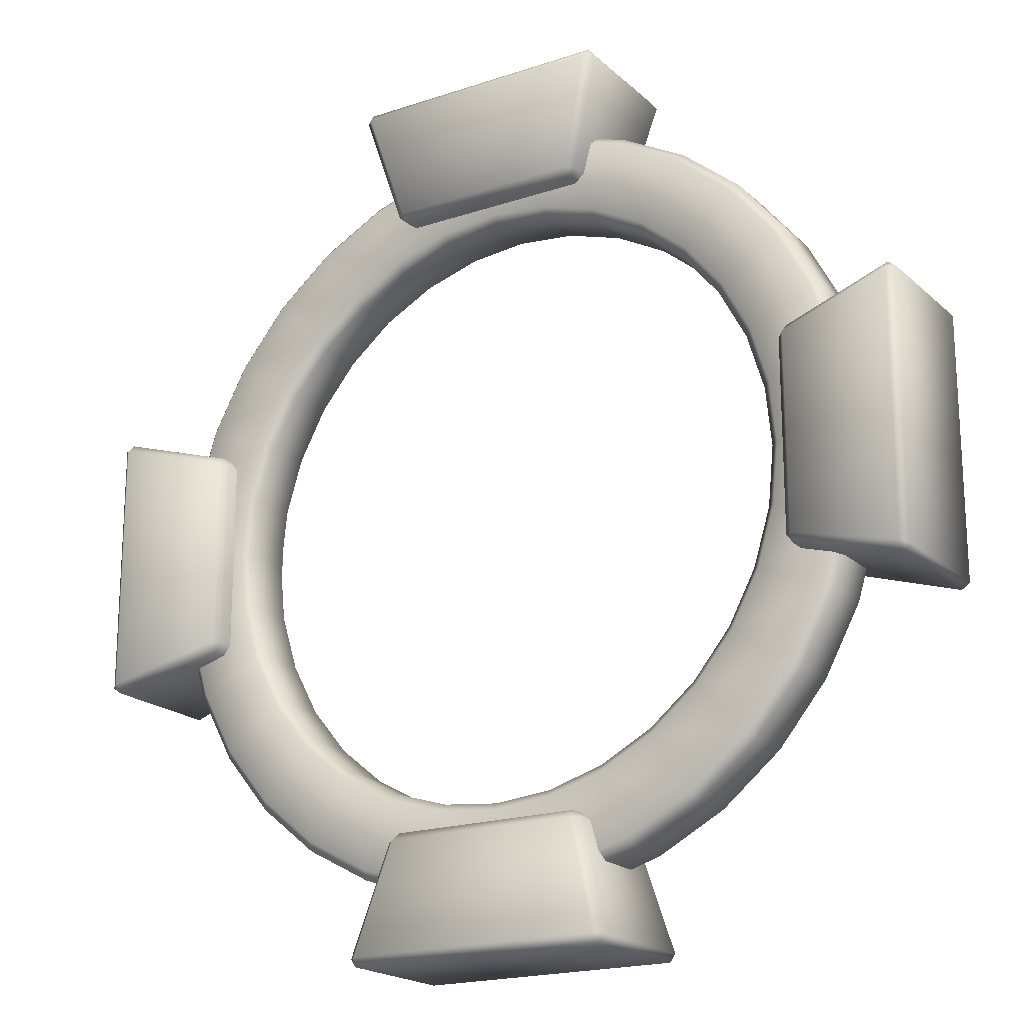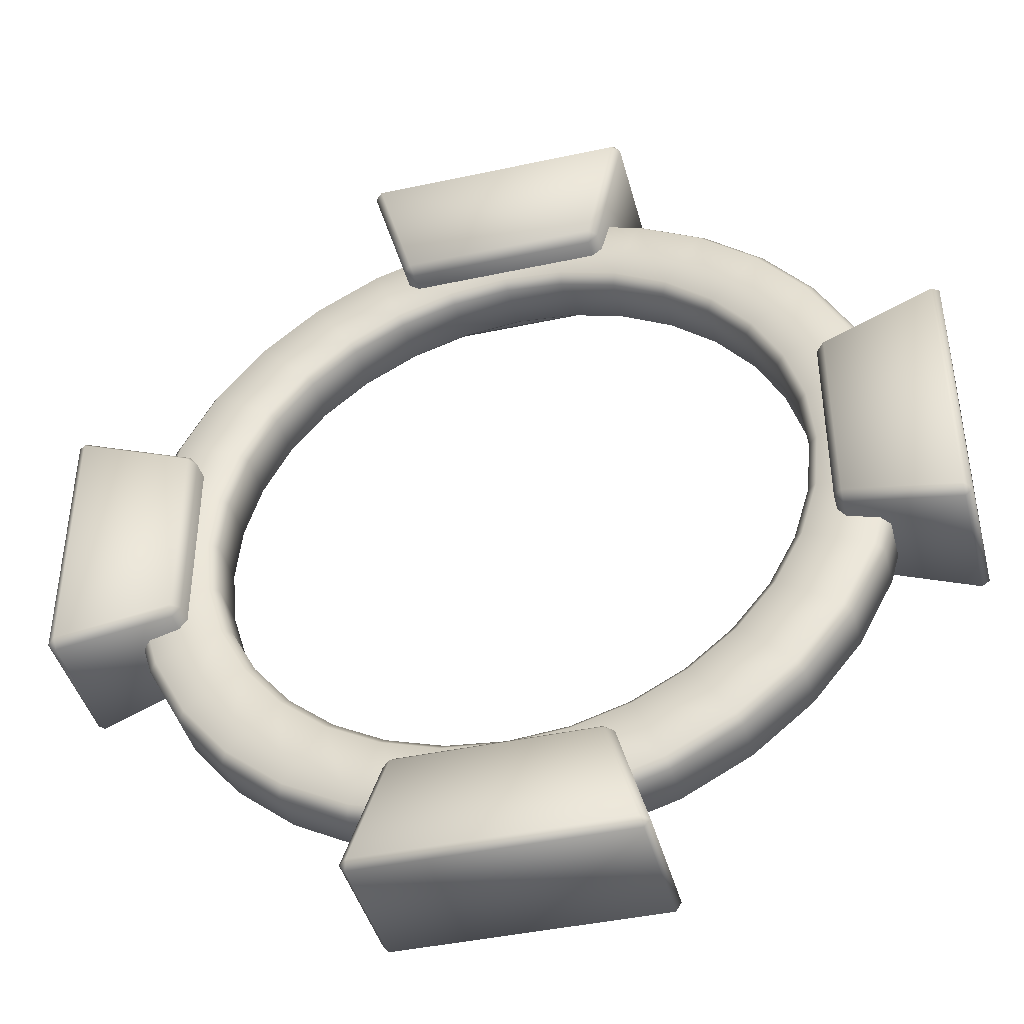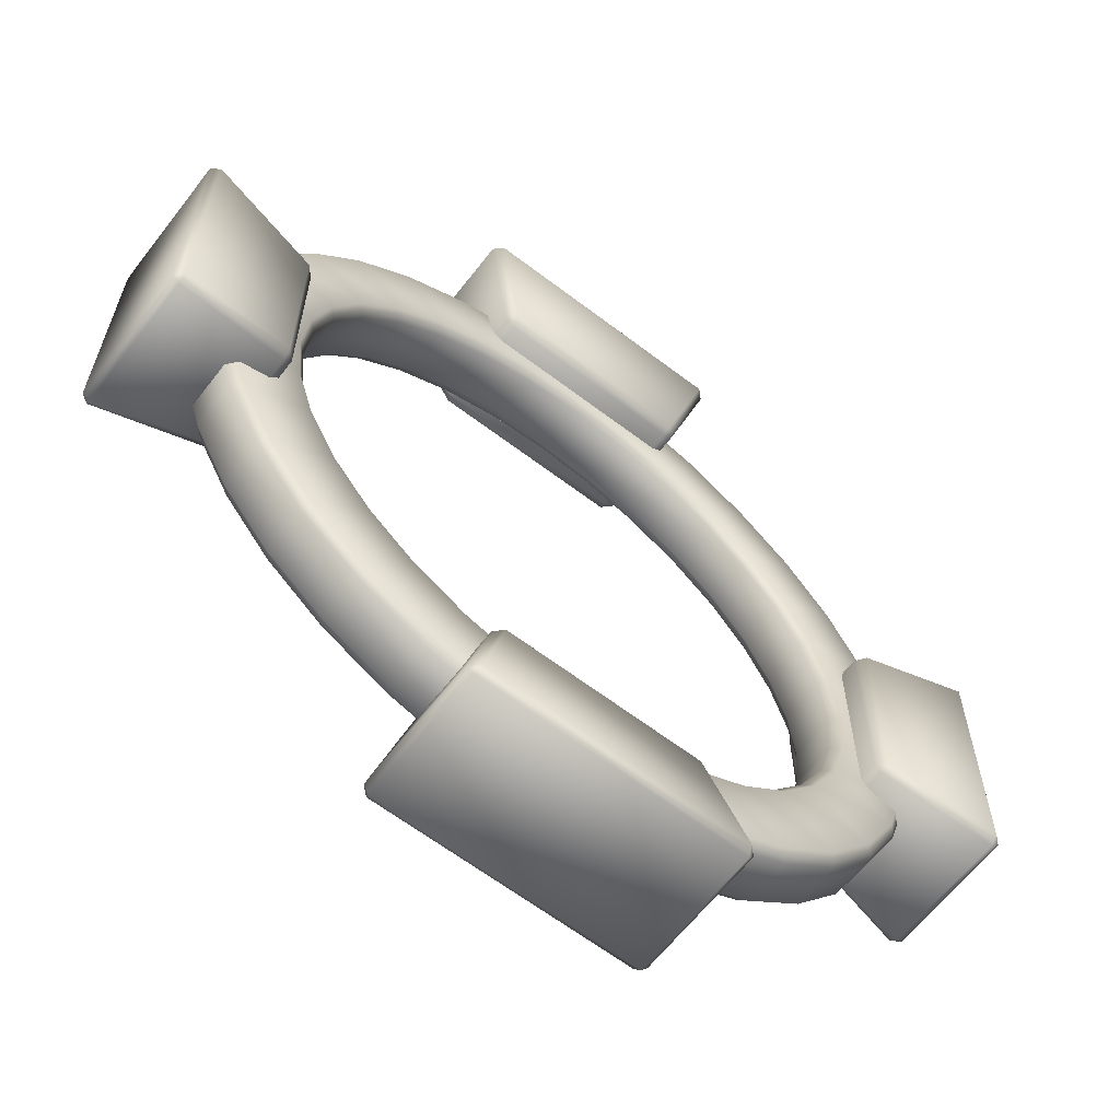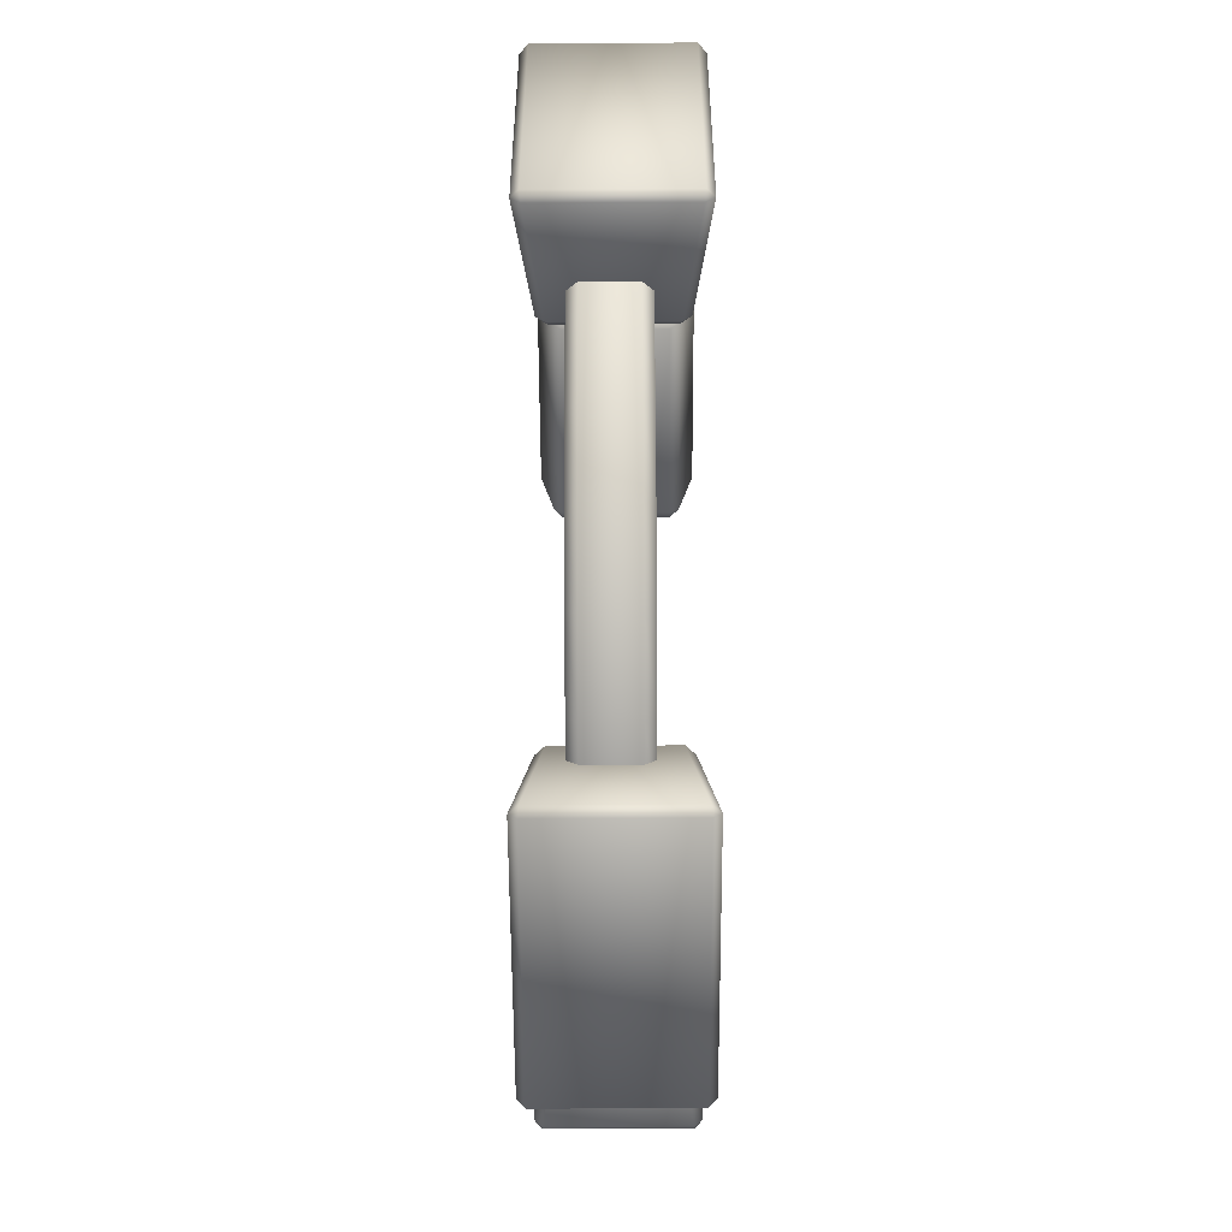
<metadata>
{"format":"obj","ext":"obj","renderer":"f3d","projection":"perspective","resolution":1024,"background":"white","views":[{"elev":-19.4,"azim":32.0,"up":"+Y"},{"elev":-42.4,"azim":-165.5,"up":"+Y"},{"elev":-63.1,"azim":142.3,"up":"+Y"},{"elev":-56.6,"azim":90.3,"up":"+Y"}]}
</metadata>
<code>
v -27.23 84.4 12.16
v -25.07 84.46 14.28
v -24.56 82.38 11.9
v -33.76 114.9 16.37
v -33.09 112.9 18.19
v -35.29 112.9 16.08
v 25.38 84.46 14.28
v 27.54 84.4 12.16
v -33.76 114.9 -17.73
v -33.09 112.9 -19.54
v -35.29 112.9 -17.43
v -27.23 84.4 -13.51
v -25.07 84.46 -15.64
v -24.56 82.38 -13.25
v 35.6 112.9 -17.43
v 33.4 112.9 -19.54
v 34.07 114.9 -17.73
v 24.87 82.38 -13.25
v 25.38 84.46 -15.64
v 27.54 84.4 -13.51
v 33.4 112.9 18.19
v 35.6 112.9 16.08
v 34.07 114.9 16.37
v 24.87 82.38 11.9
v 84.89 27.05 12.16
v 84.95 24.88 14.28
v 82.87 24.37 11.9
v 115.4 33.57 16.37
v 113.4 32.91 18.19
v 113.4 35.1 16.08
v 84.95 -25.56 14.28
v 84.89 -27.72 12.16
v 115.4 33.57 -17.73
v 113.4 32.91 -19.54
v 113.4 35.1 -17.43
v 84.89 27.05 -13.51
v 84.95 24.88 -15.64
v 82.87 24.37 -13.25
v 113.4 -35.78 -17.43
v 113.4 -33.58 -19.54
v 115.4 -34.25 -17.73
v 82.87 -25.05 -13.25
v 84.95 -25.56 -15.64
v 84.89 -27.72 -13.51
v 113.4 -33.58 18.19
v 113.4 -35.78 16.08
v 115.4 -34.25 16.37
v 82.87 -25.05 11.9
v 27.54 -85.07 12.16
v 25.38 -85.13 14.28
v 24.87 -83.05 11.9
v 34.07 -115.6 16.37
v 33.4 -113.5 18.19
v 35.6 -113.6 16.08
v -25.07 -85.13 14.28
v -27.23 -85.07 12.16
v 34.07 -115.6 -17.73
v 33.4 -113.5 -19.54
v 35.6 -113.6 -17.43
v 27.54 -85.07 -13.51
v 25.38 -85.13 -15.64
v 24.87 -83.05 -13.25
v -35.29 -113.6 -17.43
v -33.09 -113.5 -19.54
v -33.76 -115.6 -17.73
v -24.56 -83.05 -13.25
v -25.07 -85.13 -15.64
v -27.23 -85.07 -13.51
v -33.09 -113.5 18.19
v -35.29 -113.6 16.08
v -33.76 -115.6 16.37
v -24.56 -83.05 11.9
v -84.58 -27.72 12.16
v -84.64 -25.56 14.28
v -82.56 -25.05 11.9
v -115.1 -34.25 16.37
v -113 -33.58 18.19
v -113.1 -35.78 16.08
v -84.64 24.88 14.28
v -84.58 27.05 12.16
v -115.1 -34.25 -17.73
v -113 -33.58 -19.54
v -113.1 -35.78 -17.43
v -84.58 -27.72 -13.51
v -84.64 -25.56 -15.64
v -82.56 -25.05 -13.25
v -113.1 35.1 -17.43
v -113 32.91 -19.54
v -115.1 33.57 -17.73
v -82.56 24.37 -13.25
v -84.64 24.88 -15.64
v -84.58 27.05 -13.51
v -113 32.91 18.19
v -113.1 35.1 16.08
v -115.1 33.57 16.37
v -82.56 24.37 11.9
v 75.89 -15.09 5.981
v 78.19 -15.55 8.324
v 95.77 -19.05 8.324
v 98.08 -19.51 5.981
v 98.08 -19.51 -5.981
v 95.77 -19.05 -8.324
v 75.89 -15.09 -5.981
v 78.19 -15.55 -8.324
v 71.48 -29.61 5.981
v 73.66 -30.51 8.324
v 90.21 -37.37 8.324
v 92.39 -38.27 5.981
v 92.39 -38.27 -5.981
v 90.21 -37.37 -8.324
v 71.48 -29.61 -5.981
v 73.66 -30.51 -8.324
v 64.33 -42.99 5.981
v 66.29 -44.29 8.324
v 81.19 -54.25 8.324
v 83.15 -55.56 5.981
v 83.15 -55.56 -5.981
v 81.19 -54.25 -8.324
v 64.33 -42.99 -5.981
v 66.29 -44.29 -8.324
v 54.71 -54.71 5.981
v 56.38 -56.38 8.324
v 69.05 -69.05 8.324
v 70.71 -70.71 5.981
v 70.71 -70.71 -5.981
v 69.05 -69.05 -8.324
v 54.71 -54.71 -5.981
v 56.38 -56.38 -8.324
v 42.99 -64.33 5.981
v 44.29 -66.29 8.324
v 54.25 -81.19 8.324
v 55.56 -83.15 5.981
v 55.56 -83.15 -5.981
v 54.25 -81.19 -8.324
v 42.99 -64.33 -5.981
v 44.29 -66.29 -8.324
v 29.61 -71.48 5.981
v 30.51 -73.66 8.324
v 37.37 -90.21 8.324
v 38.27 -92.39 5.981
v 38.27 -92.39 -5.981
v 37.37 -90.21 -8.324
v 29.61 -71.48 -5.981
v 30.51 -73.66 -8.324
v 15.09 -75.89 5.981
v 15.55 -78.19 8.324
v 19.05 -95.77 8.324
v 19.51 -98.08 5.981
v 19.51 -98.08 -5.981
v 19.05 -95.77 -8.324
v 15.09 -75.89 -5.981
v 15.55 -78.19 -8.324
v -0 -77.37 5.981
v -0 -79.73 8.324
v -0 -97.65 8.324
v -0 -100 5.981
v -0 -100 -5.981
v -0 -97.65 -8.324
v -0 -77.37 -5.981
v -0 -79.73 -8.324
v -15.09 -75.89 5.981
v -15.55 -78.19 8.324
v -19.05 -95.77 8.324
v -19.51 -98.08 5.981
v -19.51 -98.08 -5.981
v -19.05 -95.77 -8.324
v -15.09 -75.89 -5.981
v -15.55 -78.19 -8.324
v -29.61 -71.48 5.981
v -30.51 -73.66 8.324
v -37.37 -90.21 8.324
v -38.27 -92.39 5.981
v -38.27 -92.39 -5.981
v -37.37 -90.21 -8.324
v -29.61 -71.48 -5.981
v -30.51 -73.66 -8.324
v -42.99 -64.33 5.981
v -44.29 -66.29 8.324
v -54.25 -81.19 8.324
v -55.56 -83.15 5.981
v -55.56 -83.15 -5.981
v -54.25 -81.19 -8.324
v -42.99 -64.33 -5.981
v -44.29 -66.29 -8.324
v -54.71 -54.71 5.981
v -56.38 -56.38 8.324
v -69.05 -69.05 8.324
v -70.71 -70.71 5.981
v -70.71 -70.71 -5.981
v -69.05 -69.05 -8.324
v -54.71 -54.71 -5.981
v -56.38 -56.38 -8.324
v -64.33 -42.99 5.981
v -66.29 -44.29 8.324
v -81.19 -54.25 8.324
v -83.15 -55.56 5.981
v -83.15 -55.56 -5.981
v -81.19 -54.25 -8.324
v -64.33 -42.99 -5.981
v -66.29 -44.29 -8.324
v -71.48 -29.61 5.981
v -73.66 -30.51 8.324
v -90.21 -37.37 8.324
v -92.39 -38.27 5.981
v -92.39 -38.27 -5.981
v -90.21 -37.37 -8.324
v -71.48 -29.61 -5.981
v -73.66 -30.51 -8.324
v -75.89 -15.09 5.981
v -78.19 -15.55 8.324
v -95.77 -19.05 8.324
v -98.08 -19.51 5.981
v -98.08 -19.51 -5.981
v -95.77 -19.05 -8.324
v -75.89 -15.09 -5.981
v -78.19 -15.55 -8.324
v -77.37 0 5.981
v -79.73 0 8.324
v -97.65 0 8.324
v -100 0 5.981
v -100 0 -5.981
v -97.65 0 -8.324
v -77.37 0 -5.981
v -79.73 0 -8.324
v 79.73 -0 -8.324
v 77.37 -0 -5.981
v 97.65 -0 -8.324
v 100 -0 -5.981
v 100 0 5.981
v 97.65 0 8.324
v 79.73 0 8.324
v 77.37 0 5.981
v 78.19 15.55 -8.324
v 75.89 15.09 -5.981
v 95.77 19.05 -8.324
v 98.08 19.51 -5.981
v 98.08 19.51 5.981
v 95.77 19.05 8.324
v 78.19 15.55 8.324
v 75.89 15.09 5.981
v 73.66 30.51 -8.324
v 71.48 29.61 -5.981
v 90.21 37.37 -8.324
v 92.39 38.27 -5.981
v 92.39 38.27 5.981
v 90.21 37.37 8.324
v 73.66 30.51 8.324
v 71.48 29.61 5.981
v 66.29 44.29 -8.324
v 64.33 42.99 -5.981
v 81.19 54.25 -8.324
v 83.15 55.56 -5.981
v 83.15 55.56 5.981
v 81.19 54.25 8.324
v 66.29 44.29 8.324
v 64.33 42.99 5.981
v 56.38 56.38 -8.324
v 54.71 54.71 -5.981
v 69.05 69.05 -8.324
v 70.71 70.71 -5.981
v 70.71 70.71 5.981
v 69.05 69.05 8.324
v 56.38 56.38 8.324
v 54.71 54.71 5.981
v 44.29 66.29 -8.324
v 42.99 64.33 -5.981
v 54.25 81.19 -8.324
v 55.56 83.15 -5.981
v 55.56 83.15 5.981
v 54.25 81.19 8.324
v 44.29 66.29 8.324
v 42.99 64.33 5.981
v 30.51 73.66 -8.324
v 29.61 71.48 -5.981
v 37.37 90.21 -8.324
v 38.27 92.39 -5.981
v 38.27 92.39 5.981
v 37.37 90.21 8.324
v 30.51 73.66 8.324
v 29.61 71.48 5.981
v 15.55 78.19 -8.324
v 15.09 75.89 -5.981
v 19.05 95.77 -8.324
v 19.51 98.08 -5.981
v 19.51 98.08 5.981
v 19.05 95.77 8.324
v 15.55 78.19 8.324
v 15.09 75.89 5.981
v 0 79.73 -8.324
v 0 77.37 -5.981
v 0 97.65 -8.324
v 0 100 -5.981
v 0 100 5.981
v 0 97.65 8.324
v 0 79.73 8.324
v 0 77.37 5.981
v -15.55 78.19 -8.324
v -15.09 75.89 -5.981
v -19.05 95.77 -8.324
v -19.51 98.08 -5.981
v -19.51 98.08 5.981
v -19.05 95.77 8.324
v -15.55 78.19 8.324
v -15.09 75.89 5.981
v -30.51 73.66 -8.324
v -29.61 71.48 -5.981
v -37.37 90.21 -8.324
v -38.27 92.39 -5.981
v -38.27 92.39 5.981
v -37.37 90.21 8.324
v -30.51 73.66 8.324
v -29.61 71.48 5.981
v -44.29 66.29 -8.324
v -42.99 64.33 -5.981
v -54.25 81.19 -8.324
v -55.56 83.15 -5.981
v -55.56 83.15 5.981
v -54.25 81.19 8.324
v -44.29 66.29 8.324
v -42.99 64.33 5.981
v -56.38 56.38 -8.324
v -54.71 54.71 -5.981
v -69.05 69.05 -8.324
v -70.71 70.71 -5.981
v -70.71 70.71 5.981
v -69.05 69.05 8.324
v -56.38 56.38 8.324
v -54.71 54.71 5.981
v -66.29 44.29 -8.324
v -64.33 42.99 -5.981
v -81.19 54.25 -8.324
v -83.15 55.56 -5.981
v -83.15 55.56 5.981
v -81.19 54.25 8.324
v -66.29 44.29 8.324
v -64.33 42.99 5.981
v -73.66 30.51 -8.324
v -71.48 29.61 -5.981
v -90.21 37.37 -8.324
v -92.39 38.27 -5.981
v -92.39 38.27 5.981
v -90.21 37.37 8.324
v -73.66 30.51 8.324
v -71.48 29.61 5.981
v -78.19 15.55 -8.324
v -75.89 15.09 -5.981
v -95.77 19.05 -8.324
v -98.08 19.51 -5.981
v -98.08 19.51 5.981
v -95.77 19.05 8.324
v -78.19 15.55 8.324
v -75.89 15.09 5.981
o Cube_0
f 16 19 13 10
f 22 8 20 15
f 5 2 7 21
f 11 12 1 6
f 18 24 3 14
f 23 17 9 4
f 9 10 11
f 12 13 14
f 15 16 17
f 18 19 20
f 21 22 23
f 24 8 7
f 6 5 4
f 3 2 1
f 10 13 12 11
f 13 19 18 14
f 19 16 15 20
f 16 10 9 17
f 20 8 24 18
f 8 22 21 7
f 22 15 17 23
f 7 2 3 24
f 2 5 6 1
f 5 21 23 4
f 1 12 14 3
f 11 6 4 9
f 40 43 37 34
f 46 32 44 39
f 29 26 31 45
f 35 36 25 30
f 42 48 27 38
f 47 41 33 28
f 33 34 35
f 36 37 38
f 39 40 41
f 42 43 44
f 45 46 47
f 48 32 31
f 30 29 28
f 27 26 25
f 34 37 36 35
f 37 43 42 38
f 43 40 39 44
f 40 34 33 41
f 44 32 48 42
f 32 46 45 31
f 46 39 41 47
f 31 26 27 48
f 26 29 30 25
f 29 45 47 28
f 25 36 38 27
f 35 30 28 33
f 64 67 61 58
f 70 56 68 63
f 53 50 55 69
f 59 60 49 54
f 66 72 51 62
f 71 65 57 52
f 57 58 59
f 60 61 62
f 63 64 65
f 66 67 68
f 69 70 71
f 72 56 55
f 54 53 52
f 51 50 49
f 58 61 60 59
f 61 67 66 62
f 67 64 63 68
f 64 58 57 65
f 68 56 72 66
f 56 70 69 55
f 70 63 65 71
f 55 50 51 72
f 50 53 54 49
f 53 69 71 52
f 49 60 62 51
f 59 54 52 57
f 88 91 85 82
f 94 80 92 87
f 77 74 79 93
f 83 84 73 78
f 90 96 75 86
f 95 89 81 76
f 81 82 83
f 84 85 86
f 87 88 89
f 90 91 92
f 93 94 95
f 96 80 79
f 78 77 76
f 75 74 73
f 82 85 84 83
f 85 91 90 86
f 91 88 87 92
f 88 82 81 89
f 92 80 96 90
f 80 94 93 79
f 94 87 89 95
f 79 74 75 96
f 74 77 78 73
f 77 93 95 76
f 73 84 86 75
f 83 78 76 81
f 233 235 227 225
f 236 237 229 228
f 238 239 231 230
f 240 234 226 232
f 241 243 235 233
f 244 245 237 236
f 246 247 239 238
f 248 242 234 240
f 249 251 243 241
f 252 253 245 244
f 254 255 247 246
f 256 250 242 248
f 257 259 251 249
f 260 261 253 252
f 262 263 255 254
f 264 258 250 256
f 265 267 259 257
f 268 269 261 260
f 270 271 263 262
f 272 266 258 264
f 273 275 267 265
f 276 277 269 268
f 278 279 271 270
f 280 274 266 272
f 281 283 275 273
f 284 285 277 276
f 286 287 279 278
f 288 282 274 280
f 289 291 283 281
f 292 293 285 284
f 294 295 287 286
f 296 290 282 288
f 297 299 291 289
f 300 301 293 292
f 302 303 295 294
f 304 298 290 296
f 305 307 299 297
f 308 309 301 300
f 310 311 303 302
f 312 306 298 304
f 313 315 307 305
f 316 317 309 308
f 318 319 311 310
f 320 314 306 312
f 321 323 315 313
f 324 325 317 316
f 326 327 319 318
f 328 322 314 320
f 329 331 323 321
f 332 333 325 324
f 334 335 327 326
f 336 330 322 328
f 337 339 331 329
f 340 341 333 332
f 342 343 335 334
f 344 338 330 336
f 345 347 339 337
f 348 349 341 340
f 350 351 343 342
f 352 346 338 344
f 224 222 347 345
f 221 220 349 348
f 219 218 351 350
f 217 223 346 352
f 216 214 222 224
f 213 212 220 221
f 211 210 218 219
f 209 215 223 217
f 208 206 214 216
f 205 204 212 213
f 203 202 210 211
f 201 207 215 209
f 200 198 206 208
f 197 196 204 205
f 195 194 202 203
f 193 199 207 201
f 192 190 198 200
f 189 188 196 197
f 187 186 194 195
f 185 191 199 193
f 184 182 190 192
f 181 180 188 189
f 179 178 186 187
f 177 183 191 185
f 176 174 182 184
f 173 172 180 181
f 171 170 178 179
f 169 175 183 177
f 168 166 174 176
f 165 164 172 173
f 163 162 170 171
f 161 167 175 169
f 160 158 166 168
f 157 156 164 165
f 155 154 162 163
f 153 159 167 161
f 152 150 158 160
f 149 148 156 157
f 147 146 154 155
f 145 151 159 153
f 144 142 150 152
f 141 140 148 149
f 139 138 146 147
f 137 143 151 145
f 136 134 142 144
f 133 132 140 141
f 131 130 138 139
f 129 135 143 137
f 128 126 134 136
f 125 124 132 133
f 123 122 130 131
f 121 127 135 129
f 120 118 126 128
f 117 116 124 125
f 115 114 122 123
f 113 119 127 121
f 112 110 118 120
f 109 108 116 117
f 107 106 114 115
f 105 111 119 113
f 104 102 110 112
f 101 100 108 109
f 99 98 106 107
f 97 103 111 105
f 225 227 102 104
f 228 229 100 101
f 230 231 98 99
f 232 226 103 97
f 227 235 236 228
f 233 225 226 234
f 229 237 238 230
f 231 239 240 232
f 235 243 244 236
f 241 233 234 242
f 237 245 246 238
f 239 247 248 240
f 243 251 252 244
f 249 241 242 250
f 245 253 254 246
f 247 255 256 248
f 251 259 260 252
f 257 249 250 258
f 253 261 262 254
f 255 263 264 256
f 259 267 268 260
f 265 257 258 266
f 261 269 270 262
f 263 271 272 264
f 267 275 276 268
f 273 265 266 274
f 269 277 278 270
f 271 279 280 272
f 275 283 284 276
f 281 273 274 282
f 277 285 286 278
f 279 287 288 280
f 283 291 292 284
f 289 281 282 290
f 285 293 294 286
f 287 295 296 288
f 291 299 300 292
f 297 289 290 298
f 293 301 302 294
f 295 303 304 296
f 299 307 308 300
f 305 297 298 306
f 301 309 310 302
f 303 311 312 304
f 307 315 316 308
f 313 305 306 314
f 309 317 318 310
f 311 319 320 312
f 315 323 324 316
f 321 313 314 322
f 317 325 326 318
f 319 327 328 320
f 323 331 332 324
f 329 321 322 330
f 325 333 334 326
f 327 335 336 328
f 331 339 340 332
f 337 329 330 338
f 333 341 342 334
f 335 343 344 336
f 339 347 348 340
f 345 337 338 346
f 341 349 350 342
f 343 351 352 344
f 347 222 221 348
f 224 345 346 223
f 349 220 219 350
f 351 218 217 352
f 222 214 213 221
f 216 224 223 215
f 220 212 211 219
f 218 210 209 217
f 214 206 205 213
f 208 216 215 207
f 212 204 203 211
f 210 202 201 209
f 206 198 197 205
f 200 208 207 199
f 204 196 195 203
f 202 194 193 201
f 198 190 189 197
f 192 200 199 191
f 196 188 187 195
f 194 186 185 193
f 190 182 181 189
f 184 192 191 183
f 188 180 179 187
f 186 178 177 185
f 182 174 173 181
f 176 184 183 175
f 180 172 171 179
f 178 170 169 177
f 174 166 165 173
f 168 176 175 167
f 172 164 163 171
f 170 162 161 169
f 166 158 157 165
f 160 168 167 159
f 164 156 155 163
f 162 154 153 161
f 158 150 149 157
f 152 160 159 151
f 156 148 147 155
f 154 146 145 153
f 150 142 141 149
f 144 152 151 143
f 148 140 139 147
f 146 138 137 145
f 142 134 133 141
f 136 144 143 135
f 140 132 131 139
f 138 130 129 137
f 134 126 125 133
f 128 136 135 127
f 132 124 123 131
f 130 122 121 129
f 126 118 117 125
f 120 128 127 119
f 124 116 115 123
f 122 114 113 121
f 118 110 109 117
f 112 120 119 111
f 116 108 107 115
f 114 106 105 113
f 110 102 101 109
f 104 112 111 103
f 108 100 99 107
f 106 98 97 105
f 102 227 228 101
f 225 104 103 226
f 100 229 230 99
f 98 231 232 97

</code>
